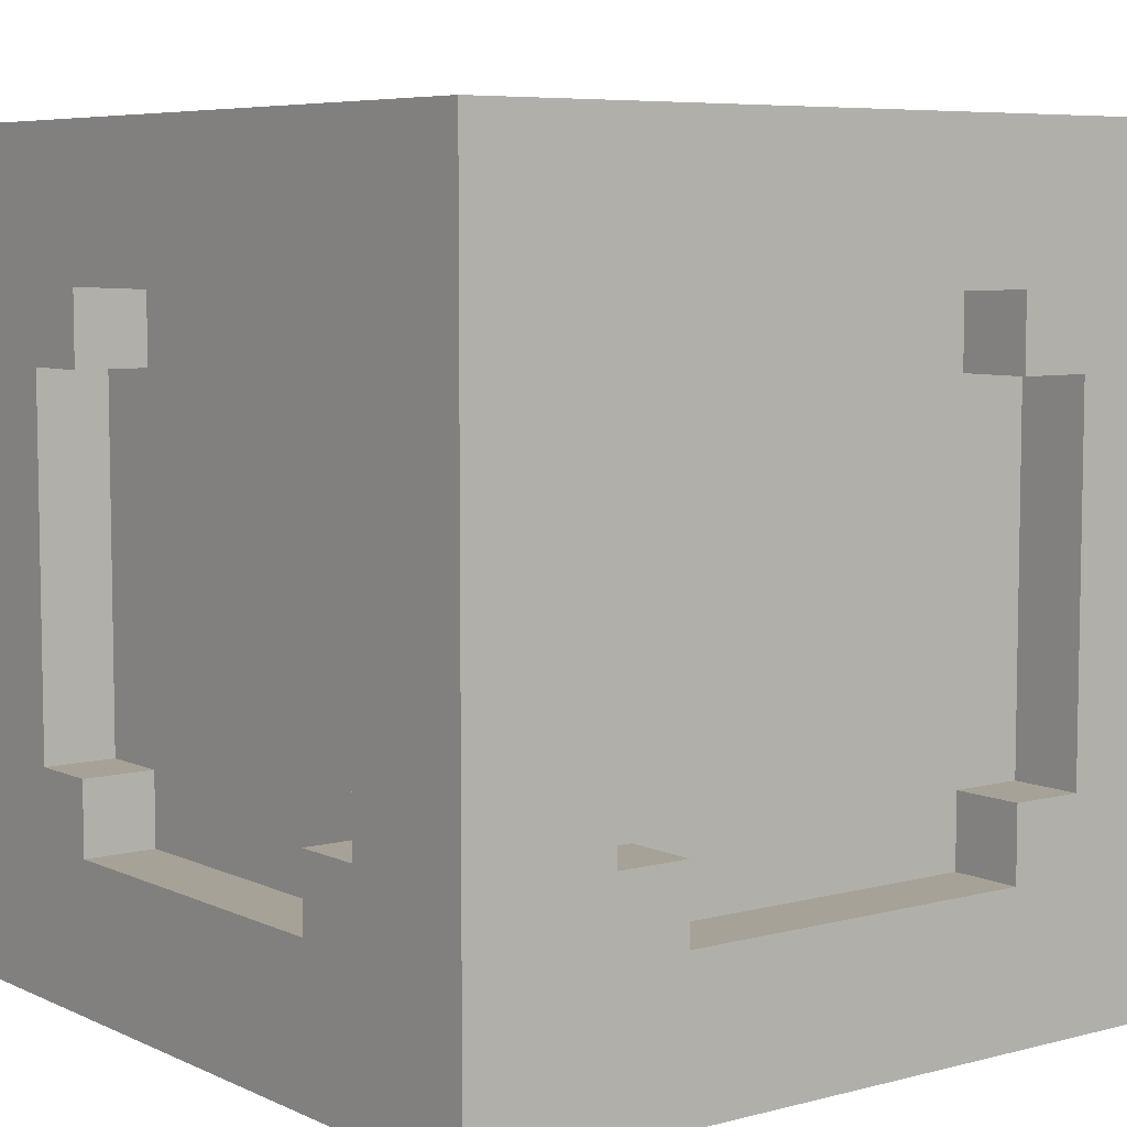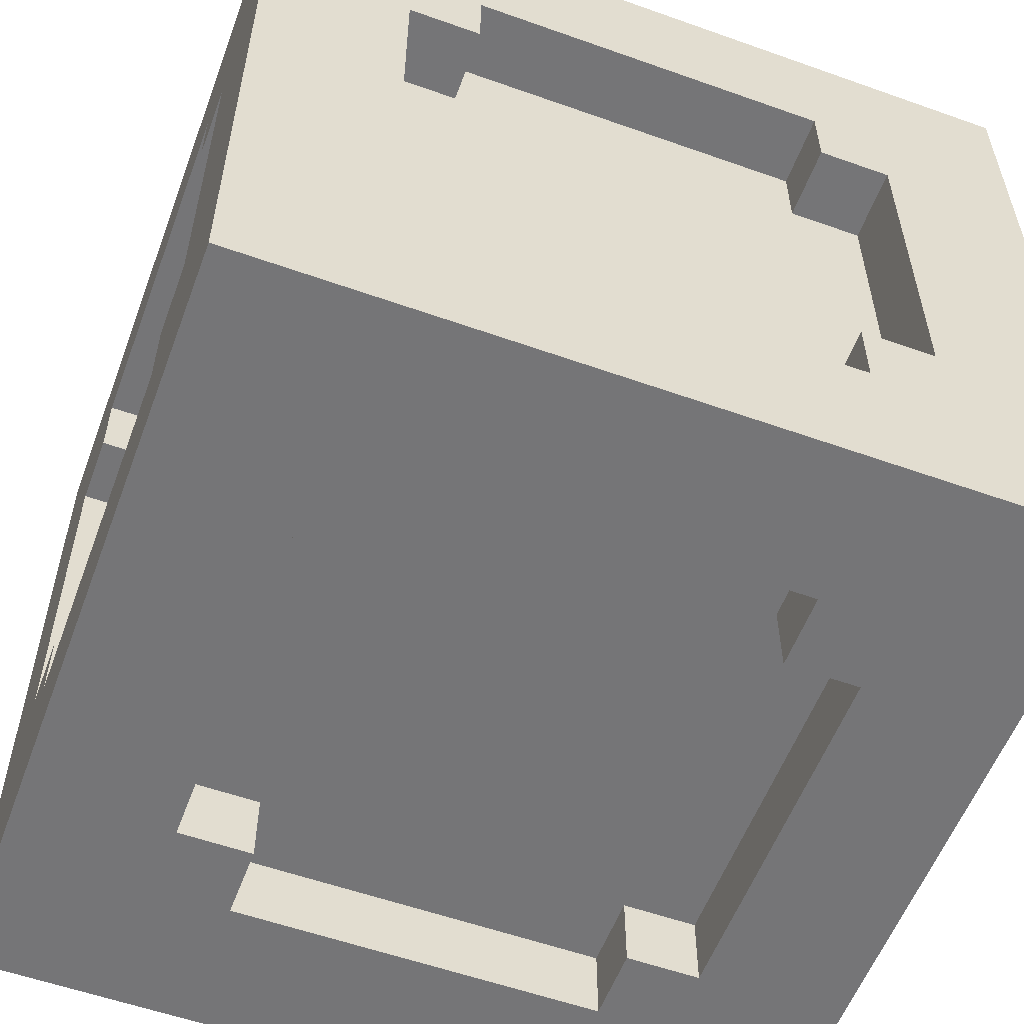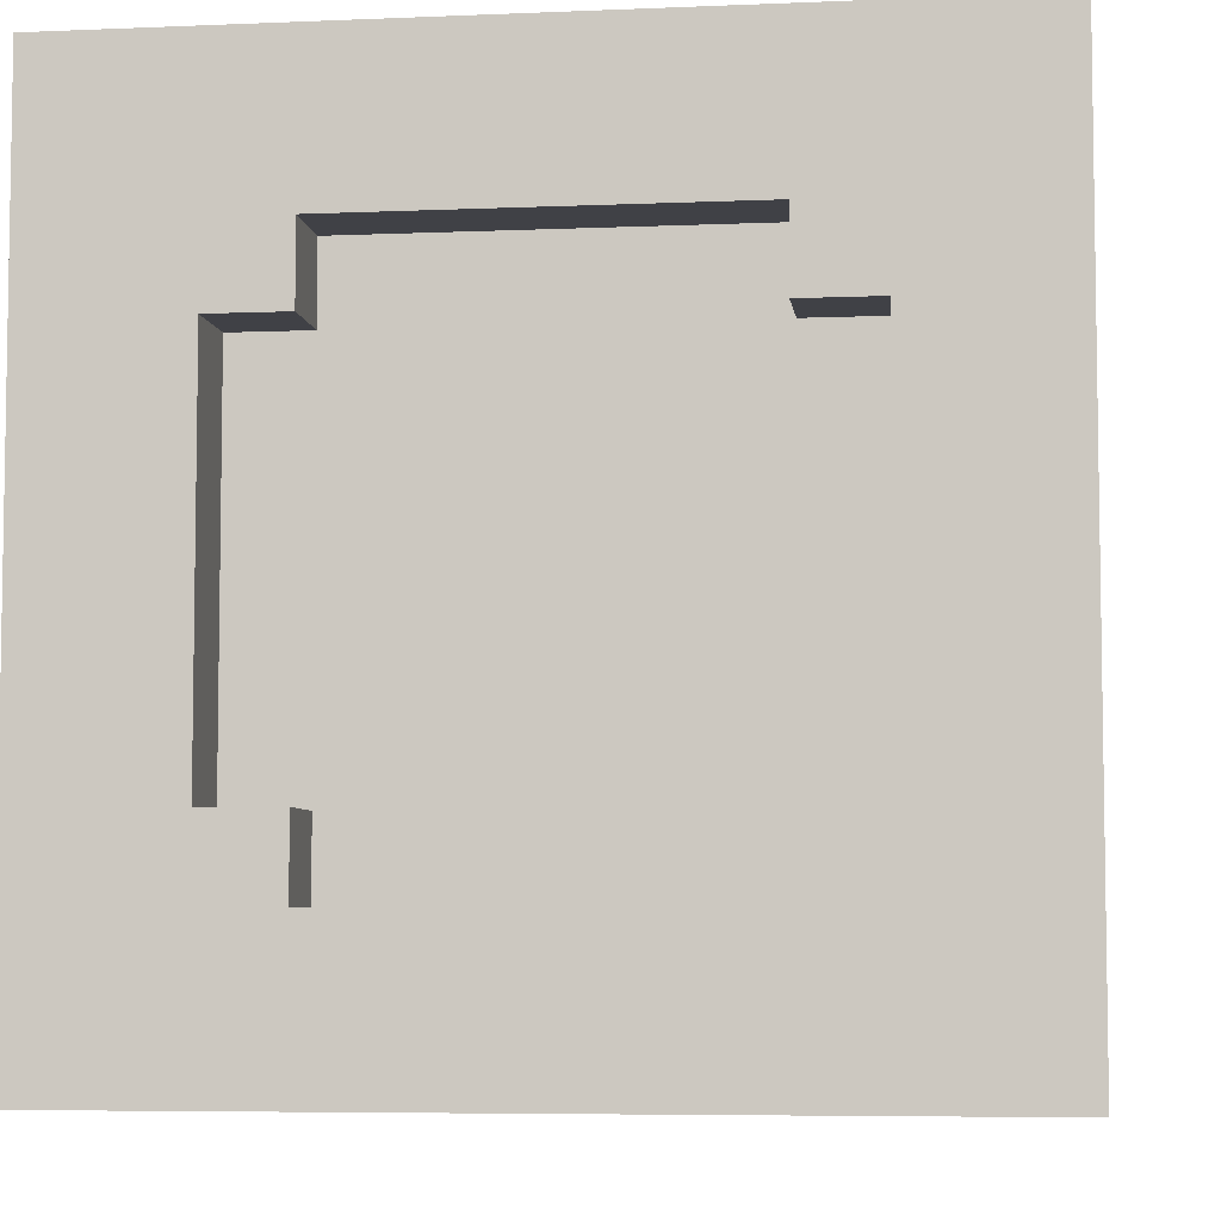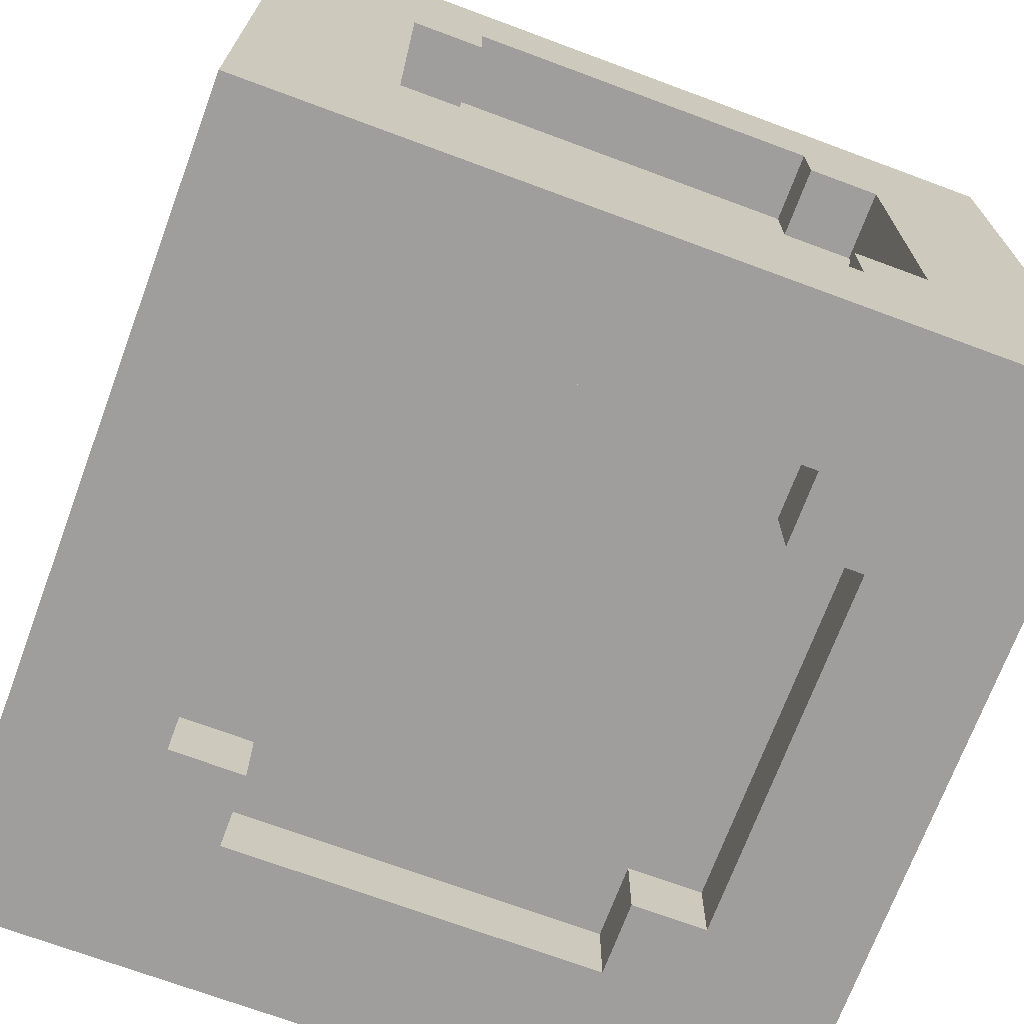
<metadata>
{"format":"obj","ext":"obj","renderer":"f3d","projection":"perspective","resolution":1024,"background":"white","views":[{"elev":6.6,"azim":-127.4,"up":"+Y"},{"elev":-56.6,"azim":69.6,"up":"+Z"},{"elev":-6.0,"azim":-82.6,"up":"+Z"},{"elev":-70.9,"azim":69.6,"up":"+Z"}]}
</metadata>
<code>
v -5.5 0 5.5
v -5.5 0 2.5
v -5.5 0 -2.5
v -5.5 0 -5.5
v -5.5 2 2.5
v -5.5 2 -2.5
v -5.5 3 5.5
v -5.5 3 3.5
v -5.5 3 2.5
v -5.5 3 -2.5
v -5.5 3 -3.5
v -5.5 3 -5.5
v -5.5 8 5.5
v -5.5 8 3.5
v -5.5 8 2.5
v -5.5 8 -2.5
v -5.5 8 -3.5
v -5.5 8 -5.5
v -5.5 9 2.5
v -5.5 9 -2.5
v -5.5 11 5.5
v -5.5 11 2.5
v -5.5 11 -2.5
v -5.5 11 -5.5
v -4.5 2 2.5
v -4.5 2 -2.5
v -4.5 3 3.5
v -4.5 3 2.5
v -4.5 3 -2.5
v -4.5 3 -3.5
v -4.5 8 3.5
v -4.5 8 2.5
v -4.5 8 -2.5
v -4.5 8 -3.5
v -4.5 9 2.5
v -4.5 9 -2.5
v 2.5 0 3.5
v 2.5 0 2.5
v 2.5 0 -2.5
v 2.5 0 -3.5
v 2.5 1 3.5
v 2.5 1 2.5
v 2.5 1 -2.5
v 2.5 1 -3.5
v 2.5 2 5.5
v 2.5 2 4.5
v 2.5 2 -4.5
v 2.5 2 -5.5
v 2.5 3 5.5
v 2.5 3 4.5
v 2.5 3 -4.5
v 2.5 3 -5.5
v 2.5 8 5.5
v 2.5 8 4.5
v 2.5 8 -4.5
v 2.5 8 -5.5
v 2.5 9 5.5
v 2.5 9 4.5
v 2.5 9 -4.5
v 2.5 9 -5.5
v 2.5 10 3.5
v 2.5 10 2.5
v 2.5 10 -2.5
v 2.5 10 -3.5
v 2.5 11 3.5
v 2.5 11 2.5
v 2.5 11 -2.5
v 2.5 11 -3.5
v 3.5 0 2.5
v 3.5 0 -2.5
v 3.5 1 2.5
v 3.5 1 -2.5
v 3.5 3 5.5
v 3.5 3 4.5
v 3.5 3 -4.5
v 3.5 3 -5.5
v 3.5 8 5.5
v 3.5 8 4.5
v 3.5 8 -4.5
v 3.5 8 -5.5
v 3.5 10 2.5
v 3.5 10 -2.5
v 3.5 11 2.5
v 3.5 11 -2.5
v -3.5 0 2.5
v -3.5 0 -2.5
v -3.5 1 2.5
v -3.5 1 -2.5
v -3.5 3 5.5
v -3.5 3 4.5
v -3.5 3 -4.5
v -3.5 3 -5.5
v -3.5 8 5.5
v -3.5 8 4.5
v -3.5 8 -4.5
v -3.5 8 -5.5
v -3.5 10 2.5
v -3.5 10 -2.5
v -3.5 11 2.5
v -3.5 11 -2.5
v -2.5 0 3.5
v -2.5 0 2.5
v -2.5 0 -2.5
v -2.5 0 -3.5
v -2.5 1 3.5
v -2.5 1 2.5
v -2.5 1 -2.5
v -2.5 1 -3.5
v -2.5 2 5.5
v -2.5 2 4.5
v -2.5 2 -4.5
v -2.5 2 -5.5
v -2.5 3 5.5
v -2.5 3 4.5
v -2.5 3 -4.5
v -2.5 3 -5.5
v -2.5 8 5.5
v -2.5 8 4.5
v -2.5 8 -4.5
v -2.5 8 -5.5
v -2.5 9 5.5
v -2.5 9 4.5
v -2.5 9 -4.5
v -2.5 9 -5.5
v -2.5 10 3.5
v -2.5 10 2.5
v -2.5 10 -2.5
v -2.5 10 -3.5
v -2.5 11 3.5
v -2.5 11 2.5
v -2.5 11 -2.5
v -2.5 11 -3.5
v 4.5 2 2.5
v 4.5 2 -2.5
v 4.5 3 3.5
v 4.5 3 2.5
v 4.5 3 -2.5
v 4.5 3 -3.5
v 4.5 8 3.5
v 4.5 8 2.5
v 4.5 8 -2.5
v 4.5 8 -3.5
v 4.5 9 2.5
v 4.5 9 -2.5
v 5.5 0 5.5
v 5.5 0 2.5
v 5.5 0 -2.5
v 5.5 0 -5.5
v 5.5 2 2.5
v 5.5 2 -2.5
v 5.5 3 5.5
v 5.5 3 3.5
v 5.5 3 2.5
v 5.5 3 -2.5
v 5.5 3 -3.5
v 5.5 3 -5.5
v 5.5 8 5.5
v 5.5 8 3.5
v 5.5 8 2.5
v 5.5 8 -2.5
v 5.5 8 -3.5
v 5.5 8 -5.5
v 5.5 9 2.5
v 5.5 9 -2.5
v 5.5 11 5.5
v 5.5 11 2.5
v 5.5 11 -2.5
v 5.5 11 -5.5
v -5.5 0 5.5
v -5.5 3 5.5
v -5.5 8 5.5
v -5.5 11 5.5
v -3.5 3 5.5
v -3.5 8 5.5
v -2.5 0 5.5
v -2.5 2 5.5
v -2.5 3 5.5
v -2.5 8 5.5
v -2.5 9 5.5
v -2.5 11 5.5
v 2.5 0 5.5
v 2.5 2 5.5
v 2.5 3 5.5
v 2.5 8 5.5
v 2.5 9 5.5
v 2.5 11 5.5
v 3.5 3 5.5
v 3.5 8 5.5
v 5.5 0 5.5
v 5.5 3 5.5
v 5.5 8 5.5
v 5.5 11 5.5
v -3.5 3 4.5
v -3.5 8 4.5
v -2.5 2 4.5
v -2.5 3 4.5
v -2.5 8 4.5
v -2.5 9 4.5
v 2.5 2 4.5
v 2.5 3 4.5
v 2.5 8 4.5
v 2.5 9 4.5
v 3.5 3 4.5
v 3.5 8 4.5
v -5.5 2 -2.5
v -5.5 3 -2.5
v -5.5 8 -2.5
v -5.5 9 -2.5
v -4.5 2 -2.5
v -4.5 3 -2.5
v -4.5 8 -2.5
v -4.5 9 -2.5
v -3.5 0 -2.5
v -3.5 1 -2.5
v -3.5 10 -2.5
v -3.5 11 -2.5
v -2.5 0 -2.5
v -2.5 1 -2.5
v -2.5 10 -2.5
v -2.5 11 -2.5
v 2.5 0 -2.5
v 2.5 1 -2.5
v 2.5 10 -2.5
v 2.5 11 -2.5
v 3.5 0 -2.5
v 3.5 1 -2.5
v 3.5 10 -2.5
v 3.5 11 -2.5
v 4.5 2 -2.5
v 4.5 3 -2.5
v 4.5 8 -2.5
v 4.5 9 -2.5
v 5.5 2 -2.5
v 5.5 3 -2.5
v 5.5 8 -2.5
v 5.5 9 -2.5
v -5.5 3 -3.5
v -5.5 8 -3.5
v -4.5 3 -3.5
v -4.5 8 -3.5
v -2.5 0 -3.5
v -2.5 1 -3.5
v -2.5 10 -3.5
v -2.5 11 -3.5
v 2.5 0 -3.5
v 2.5 1 -3.5
v 2.5 10 -3.5
v 2.5 11 -3.5
v 4.5 3 -3.5
v 4.5 8 -3.5
v 5.5 3 -3.5
v 5.5 8 -3.5
v -5.5 3 3.5
v -5.5 8 3.5
v -4.5 3 3.5
v -4.5 8 3.5
v -2.5 0 3.5
v -2.5 1 3.5
v -2.5 10 3.5
v -2.5 11 3.5
v 2.5 0 3.5
v 2.5 1 3.5
v 2.5 10 3.5
v 2.5 11 3.5
v 4.5 3 3.5
v 4.5 8 3.5
v 5.5 3 3.5
v 5.5 8 3.5
v -5.5 2 2.5
v -5.5 3 2.5
v -5.5 8 2.5
v -5.5 9 2.5
v -4.5 2 2.5
v -4.5 3 2.5
v -4.5 8 2.5
v -4.5 9 2.5
v -3.5 0 2.5
v -3.5 1 2.5
v -3.5 10 2.5
v -3.5 11 2.5
v -2.5 0 2.5
v -2.5 1 2.5
v -2.5 10 2.5
v -2.5 11 2.5
v 2.5 0 2.5
v 2.5 1 2.5
v 2.5 10 2.5
v 2.5 11 2.5
v 3.5 0 2.5
v 3.5 1 2.5
v 3.5 10 2.5
v 3.5 11 2.5
v 4.5 2 2.5
v 4.5 3 2.5
v 4.5 8 2.5
v 4.5 9 2.5
v 5.5 2 2.5
v 5.5 3 2.5
v 5.5 8 2.5
v 5.5 9 2.5
v -3.5 3 -4.5
v -3.5 8 -4.5
v -2.5 2 -4.5
v -2.5 3 -4.5
v -2.5 8 -4.5
v -2.5 9 -4.5
v 2.5 2 -4.5
v 2.5 3 -4.5
v 2.5 8 -4.5
v 2.5 9 -4.5
v 3.5 3 -4.5
v 3.5 8 -4.5
v -5.5 0 -5.5
v -5.5 3 -5.5
v -5.5 8 -5.5
v -5.5 11 -5.5
v -3.5 3 -5.5
v -3.5 8 -5.5
v -2.5 0 -5.5
v -2.5 2 -5.5
v -2.5 3 -5.5
v -2.5 8 -5.5
v -2.5 9 -5.5
v -2.5 11 -5.5
v 2.5 0 -5.5
v 2.5 2 -5.5
v 2.5 3 -5.5
v 2.5 8 -5.5
v 2.5 9 -5.5
v 2.5 11 -5.5
v 3.5 3 -5.5
v 3.5 8 -5.5
v 5.5 0 -5.5
v 5.5 3 -5.5
v 5.5 8 -5.5
v 5.5 11 -5.5
v -5.5 0 5.5
v -2.5 0 5.5
v 2.5 0 5.5
v 5.5 0 5.5
v -2.5 0 3.5
v 2.5 0 3.5
v -5.5 0 2.5
v -3.5 0 2.5
v -2.5 0 2.5
v 2.5 0 2.5
v 3.5 0 2.5
v 5.5 0 2.5
v -5.5 0 -2.5
v -3.5 0 -2.5
v -2.5 0 -2.5
v 2.5 0 -2.5
v 3.5 0 -2.5
v 5.5 0 -2.5
v -2.5 0 -3.5
v 2.5 0 -3.5
v -5.5 0 -5.5
v -2.5 0 -5.5
v 2.5 0 -5.5
v 5.5 0 -5.5
v -2.5 1 3.5
v 2.5 1 3.5
v -3.5 1 2.5
v -2.5 1 2.5
v 2.5 1 2.5
v 3.5 1 2.5
v -3.5 1 -2.5
v -2.5 1 -2.5
v 2.5 1 -2.5
v 3.5 1 -2.5
v -2.5 1 -3.5
v 2.5 1 -3.5
v -3.5 8 5.5
v -2.5 8 5.5
v 2.5 8 5.5
v 3.5 8 5.5
v -3.5 8 4.5
v -2.5 8 4.5
v 2.5 8 4.5
v 3.5 8 4.5
v -5.5 8 3.5
v -4.5 8 3.5
v 4.5 8 3.5
v 5.5 8 3.5
v -5.5 8 2.5
v -4.5 8 2.5
v 4.5 8 2.5
v 5.5 8 2.5
v -5.5 8 -2.5
v -4.5 8 -2.5
v 4.5 8 -2.5
v 5.5 8 -2.5
v -5.5 8 -3.5
v -4.5 8 -3.5
v 4.5 8 -3.5
v 5.5 8 -3.5
v -3.5 8 -4.5
v -2.5 8 -4.5
v 2.5 8 -4.5
v 3.5 8 -4.5
v -3.5 8 -5.5
v -2.5 8 -5.5
v 2.5 8 -5.5
v 3.5 8 -5.5
v -2.5 9 5.5
v 2.5 9 5.5
v -2.5 9 4.5
v 2.5 9 4.5
v -5.5 9 2.5
v -4.5 9 2.5
v 4.5 9 2.5
v 5.5 9 2.5
v -5.5 9 -2.5
v -4.5 9 -2.5
v 4.5 9 -2.5
v 5.5 9 -2.5
v -2.5 9 -4.5
v 2.5 9 -4.5
v -2.5 9 -5.5
v 2.5 9 -5.5
v -2.5 2 5.5
v 2.5 2 5.5
v -2.5 2 4.5
v 2.5 2 4.5
v -5.5 2 2.5
v -4.5 2 2.5
v 4.5 2 2.5
v 5.5 2 2.5
v -5.5 2 -2.5
v -4.5 2 -2.5
v 4.5 2 -2.5
v 5.5 2 -2.5
v -2.5 2 -4.5
v 2.5 2 -4.5
v -2.5 2 -5.5
v 2.5 2 -5.5
v -3.5 3 5.5
v -2.5 3 5.5
v 2.5 3 5.5
v 3.5 3 5.5
v -3.5 3 4.5
v -2.5 3 4.5
v 2.5 3 4.5
v 3.5 3 4.5
v -5.5 3 3.5
v -4.5 3 3.5
v 4.5 3 3.5
v 5.5 3 3.5
v -5.5 3 2.5
v -4.5 3 2.5
v 4.5 3 2.5
v 5.5 3 2.5
v -5.5 3 -2.5
v -4.5 3 -2.5
v 4.5 3 -2.5
v 5.5 3 -2.5
v -5.5 3 -3.5
v -4.5 3 -3.5
v 4.5 3 -3.5
v 5.5 3 -3.5
v -3.5 3 -4.5
v -2.5 3 -4.5
v 2.5 3 -4.5
v 3.5 3 -4.5
v -3.5 3 -5.5
v -2.5 3 -5.5
v 2.5 3 -5.5
v 3.5 3 -5.5
v -2.5 10 3.5
v 2.5 10 3.5
v -3.5 10 2.5
v -2.5 10 2.5
v 2.5 10 2.5
v 3.5 10 2.5
v -3.5 10 -2.5
v -2.5 10 -2.5
v 2.5 10 -2.5
v 3.5 10 -2.5
v -2.5 10 -3.5
v 2.5 10 -3.5
v -5.5 11 5.5
v -2.5 11 5.5
v 2.5 11 5.5
v 5.5 11 5.5
v -2.5 11 3.5
v 2.5 11 3.5
v -5.5 11 2.5
v -3.5 11 2.5
v -2.5 11 2.5
v 2.5 11 2.5
v 3.5 11 2.5
v 5.5 11 2.5
v -5.5 11 -2.5
v -3.5 11 -2.5
v -2.5 11 -2.5
v 2.5 11 -2.5
v 3.5 11 -2.5
v 5.5 11 -2.5
v -2.5 11 -3.5
v 2.5 11 -3.5
v -5.5 11 -5.5
v -2.5 11 -5.5
v 2.5 11 -5.5
v 5.5 11 -5.5
f 5 2 1
f 5 3 2
f 6 4 3
f 6 3 5
f 7 5 1
f 8 5 7
f 9 5 8
f 10 4 6
f 11 4 10
f 12 4 11
f 13 8 7
f 14 8 13
f 17 12 11
f 18 12 17
f 19 15 14
f 19 14 13
f 20 18 17
f 20 17 16
f 21 19 13
f 22 20 19
f 22 19 21
f 23 18 20
f 23 20 22
f 24 18 23
f 28 26 25
f 29 26 28
f 31 28 27
f 31 30 29
f 31 29 28
f 32 30 31
f 33 30 32
f 34 30 33
f 35 33 32
f 36 33 35
f 41 38 37
f 42 38 41
f 43 40 39
f 44 40 43
f 49 46 45
f 50 46 49
f 51 48 47
f 52 48 51
f 57 54 53
f 58 54 57
f 59 56 55
f 60 56 59
f 65 62 61
f 66 62 65
f 67 64 63
f 68 64 67
f 71 70 69
f 72 70 71
f 77 74 73
f 78 74 77
f 79 76 75
f 80 76 79
f 83 82 81
f 84 82 83
f 85 86 87
f 87 86 88
f 89 90 93
f 93 90 94
f 91 92 95
f 95 92 96
f 97 98 99
f 99 98 100
f 101 102 105
f 105 102 106
f 103 104 107
f 107 104 108
f 109 110 113
f 113 110 114
f 111 112 115
f 115 112 116
f 117 118 121
f 121 118 122
f 119 120 123
f 123 120 124
f 125 126 129
f 129 126 130
f 127 128 131
f 131 128 132
f 133 134 136
f 136 134 137
f 135 136 139
f 137 138 139
f 136 137 139
f 139 138 140
f 140 138 141
f 141 138 142
f 140 141 143
f 143 141 144
f 145 146 149
f 146 147 149
f 147 148 150
f 149 147 150
f 145 149 151
f 151 149 152
f 152 149 153
f 150 148 154
f 154 148 155
f 155 148 156
f 151 152 157
f 157 152 158
f 155 156 161
f 161 156 162
f 158 159 163
f 157 158 163
f 161 162 164
f 160 161 164
f 157 163 165
f 163 164 166
f 165 163 166
f 164 162 167
f 166 164 167
f 167 162 168
f 173 170 169
f 173 171 170
f 174 172 171
f 174 171 173
f 175 173 169
f 176 173 175
f 177 173 176
f 178 172 174
f 179 172 178
f 180 172 179
f 181 176 175
f 182 176 181
f 185 180 179
f 186 180 185
f 187 183 182
f 187 182 181
f 188 186 185
f 188 185 184
f 189 187 181
f 190 188 187
f 190 187 189
f 191 186 188
f 191 188 190
f 192 186 191
f 196 194 193
f 197 194 196
f 199 196 195
f 199 198 197
f 199 197 196
f 200 198 199
f 201 198 200
f 202 198 201
f 203 201 200
f 204 201 203
f 209 206 205
f 210 206 209
f 211 208 207
f 212 208 211
f 217 214 213
f 218 214 217
f 219 216 215
f 220 216 219
f 225 222 221
f 226 222 225
f 227 224 223
f 228 224 227
f 233 230 229
f 234 230 233
f 235 232 231
f 236 232 235
f 239 238 237
f 240 238 239
f 245 242 241
f 246 242 245
f 247 244 243
f 248 244 247
f 251 250 249
f 252 250 251
f 253 254 255
f 255 254 256
f 257 258 261
f 261 258 262
f 259 260 263
f 263 260 264
f 265 266 267
f 267 266 268
f 269 270 273
f 273 270 274
f 271 272 275
f 275 272 276
f 277 278 281
f 281 278 282
f 279 280 283
f 283 280 284
f 285 286 289
f 289 286 290
f 287 288 291
f 291 288 292
f 293 294 297
f 297 294 298
f 295 296 299
f 299 296 300
f 301 302 304
f 304 302 305
f 303 304 307
f 305 306 307
f 304 305 307
f 307 306 308
f 308 306 309
f 309 306 310
f 308 309 311
f 311 309 312
f 313 314 317
f 314 315 317
f 315 316 318
f 317 315 318
f 313 317 319
f 319 317 320
f 320 317 321
f 318 316 322
f 322 316 323
f 323 316 324
f 319 320 325
f 325 320 326
f 323 324 329
f 329 324 330
f 326 327 331
f 325 326 331
f 329 330 332
f 328 329 332
f 325 331 333
f 331 332 334
f 333 331 334
f 332 330 335
f 334 332 335
f 335 330 336
f 341 338 337
f 341 339 338
f 342 340 339
f 342 339 341
f 343 341 337
f 344 341 343
f 345 341 344
f 346 340 342
f 347 340 346
f 348 340 347
f 349 344 343
f 350 344 349
f 353 348 347
f 354 348 353
f 355 351 350
f 355 350 349
f 356 354 353
f 356 353 352
f 357 355 349
f 358 356 355
f 358 355 357
f 359 354 356
f 359 356 358
f 360 354 359
f 364 362 361
f 365 362 364
f 367 364 363
f 367 366 365
f 367 365 364
f 368 366 367
f 369 366 368
f 370 366 369
f 371 369 368
f 372 369 371
f 377 374 373
f 378 374 377
f 379 376 375
f 380 376 379
f 385 382 381
f 386 382 385
f 387 384 383
f 388 384 387
f 393 390 389
f 394 390 393
f 395 392 391
f 396 392 395
f 401 398 397
f 402 398 401
f 403 400 399
f 404 400 403
f 407 406 405
f 408 406 407
f 413 410 409
f 414 410 413
f 415 412 411
f 416 412 415
f 419 418 417
f 420 418 419
f 421 422 423
f 423 422 424
f 425 426 429
f 429 426 430
f 427 428 431
f 431 428 432
f 433 434 435
f 435 434 436
f 437 438 441
f 441 438 442
f 439 440 443
f 443 440 444
f 445 446 449
f 449 446 450
f 447 448 451
f 451 448 452
f 453 454 457
f 457 454 458
f 455 456 459
f 459 456 460
f 461 462 465
f 465 462 466
f 463 464 467
f 467 464 468
f 469 470 472
f 472 470 473
f 471 472 475
f 473 474 475
f 472 473 475
f 475 474 476
f 476 474 477
f 477 474 478
f 476 477 479
f 479 477 480
f 481 482 485
f 482 483 485
f 483 484 486
f 485 483 486
f 481 485 487
f 487 485 488
f 488 485 489
f 486 484 490
f 490 484 491
f 491 484 492
f 487 488 493
f 493 488 494
f 491 492 497
f 497 492 498
f 494 495 499
f 493 494 499
f 497 498 500
f 496 497 500
f 493 499 501
f 499 500 502
f 501 499 502
f 500 498 503
f 502 500 503
f 503 498 504

</code>
